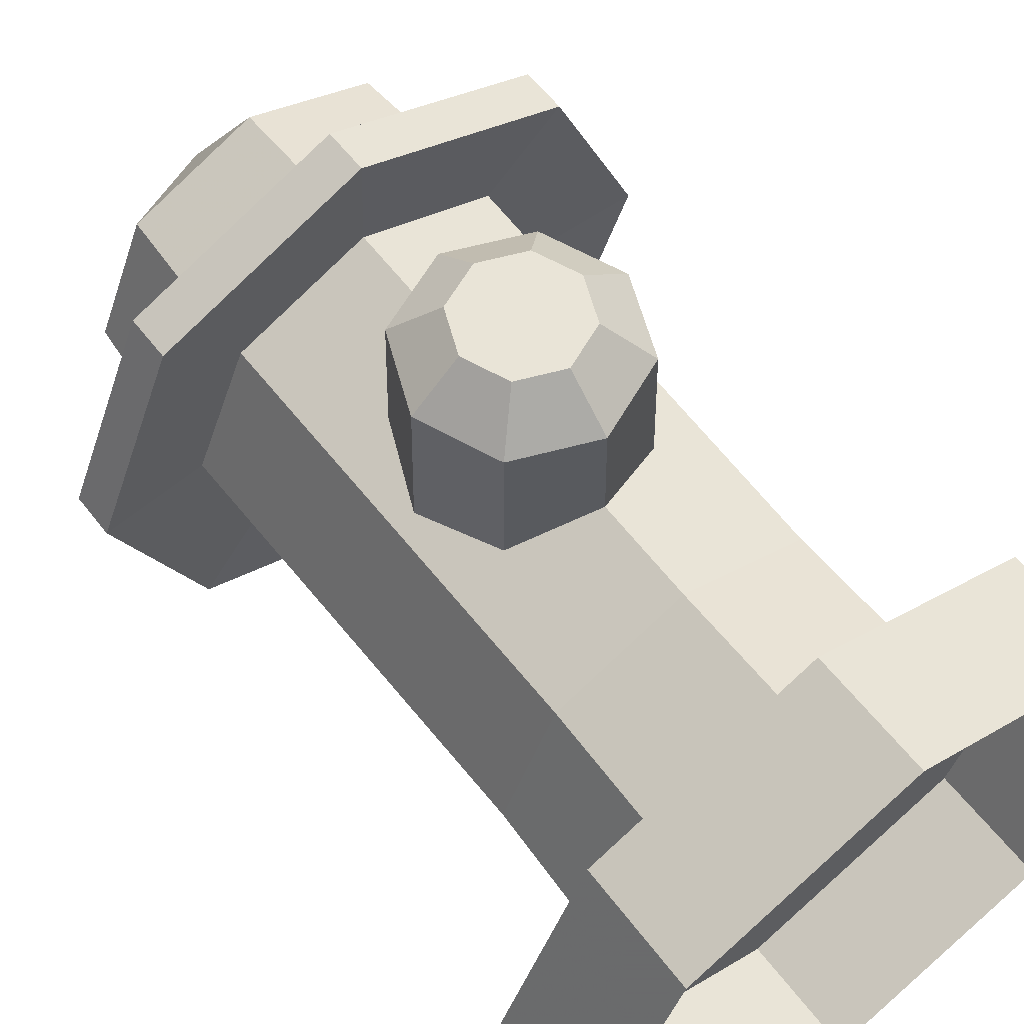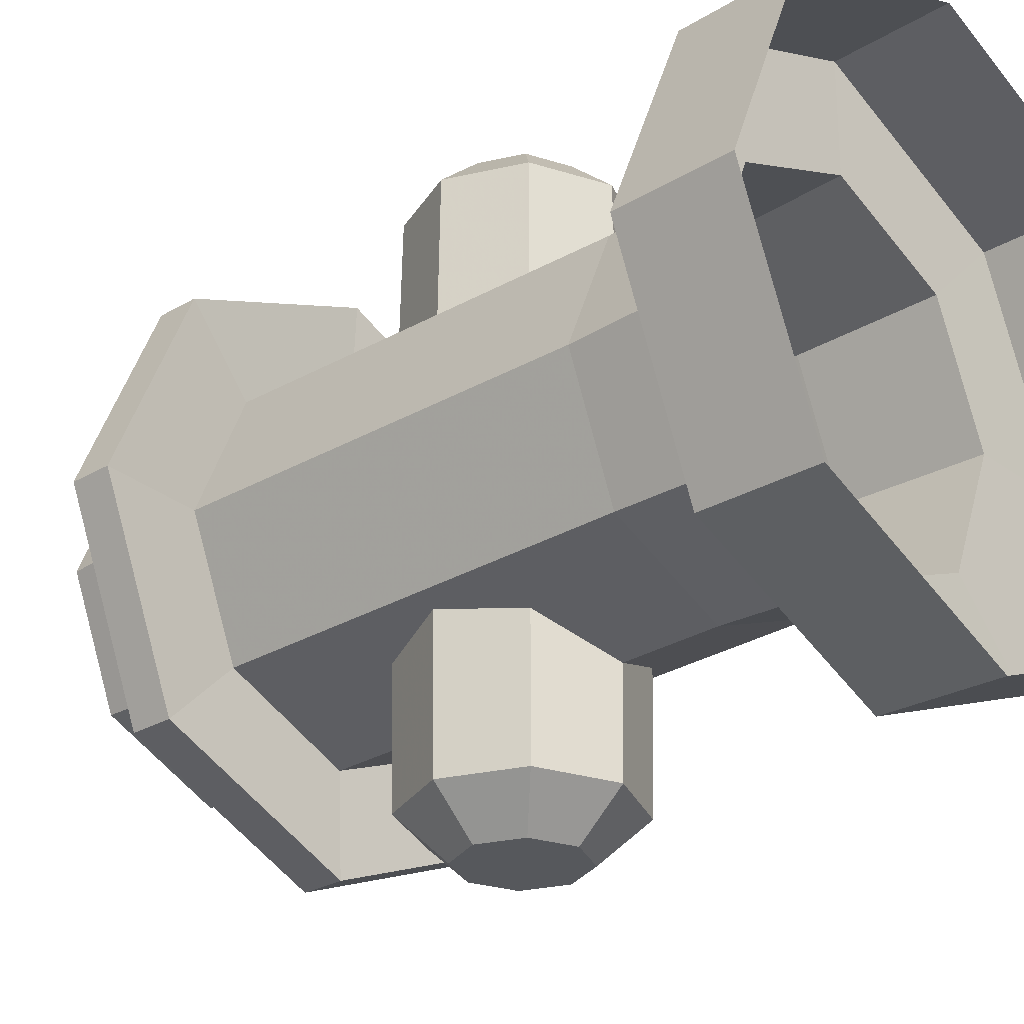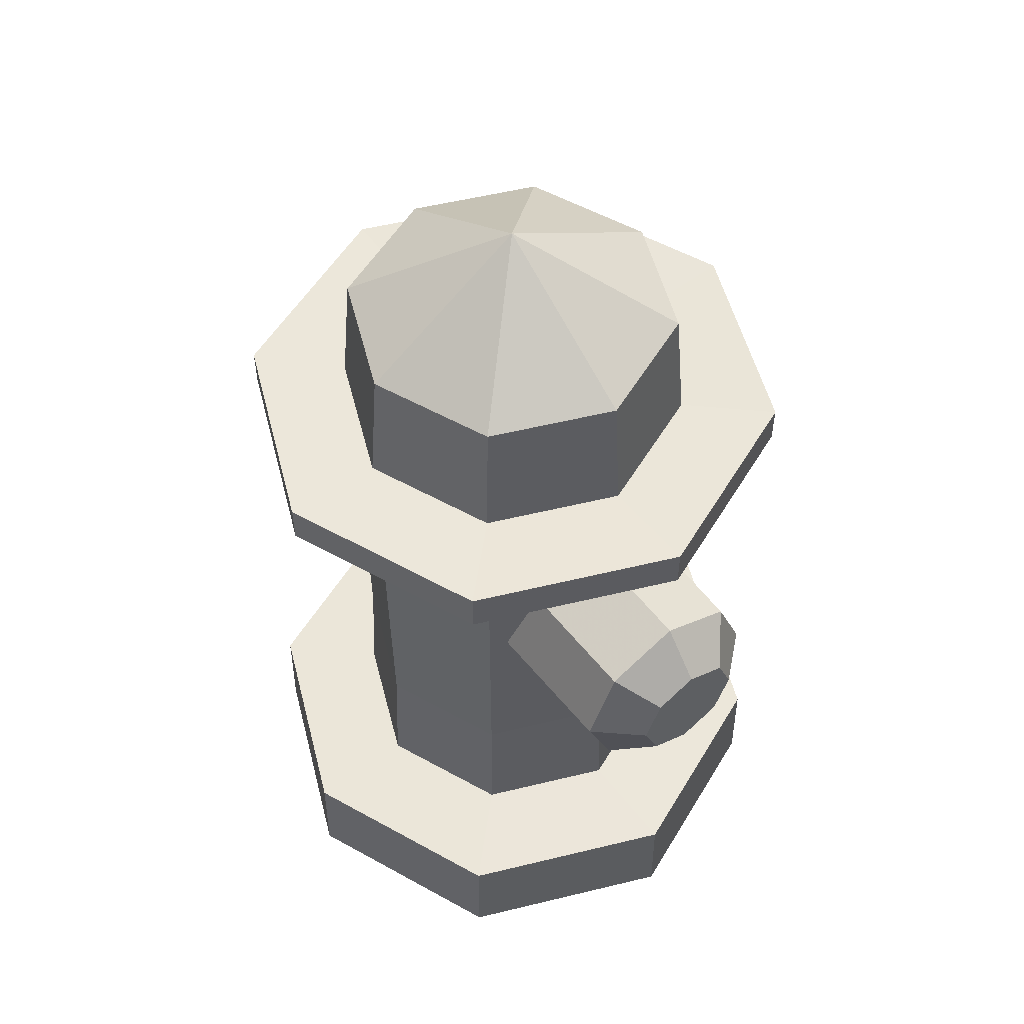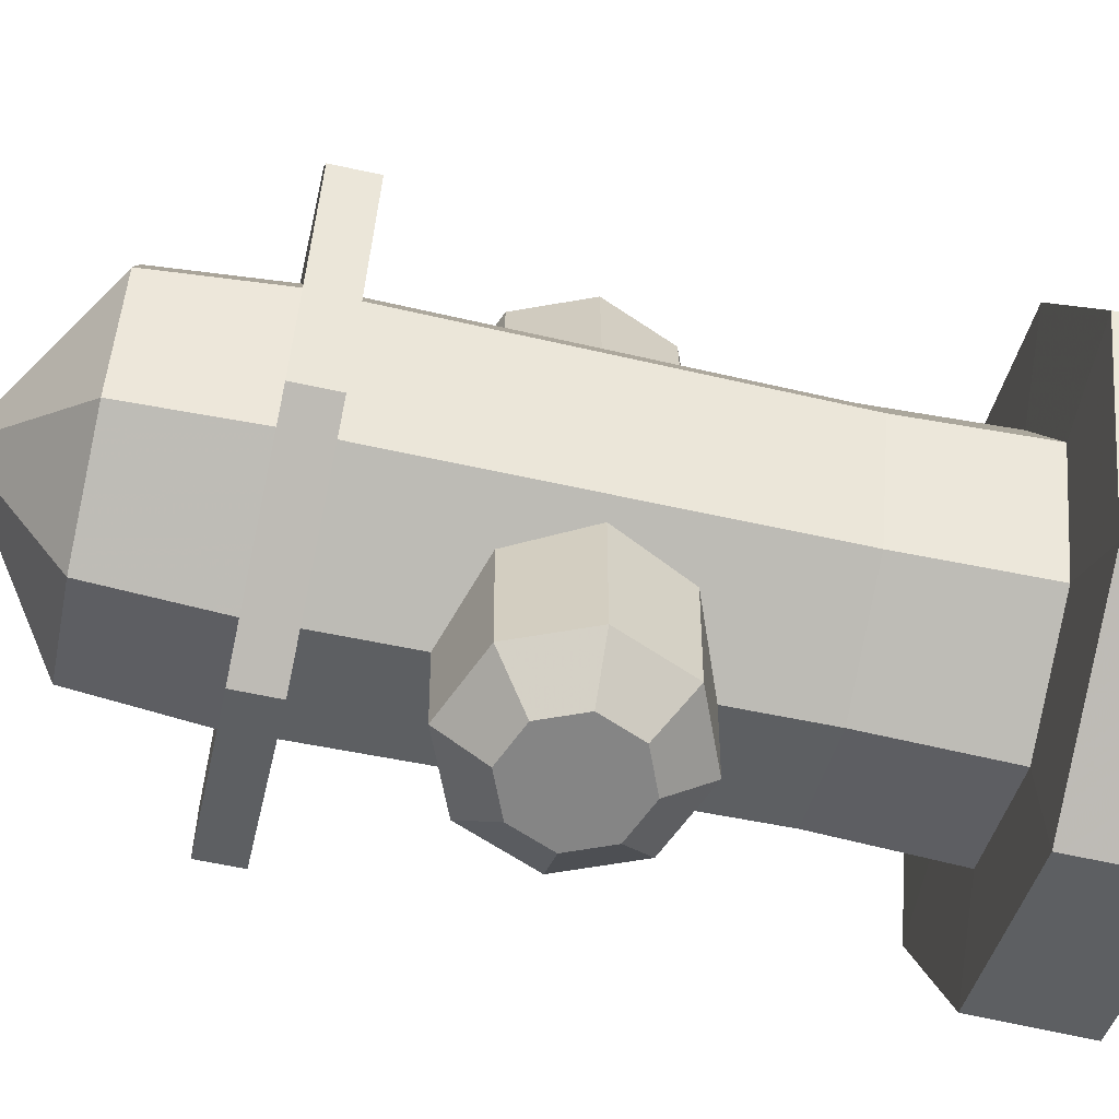
<metadata>
{"format":"obj","ext":"obj","renderer":"f3d","projection":"perspective","resolution":1024,"background":"white","views":[{"elev":61.0,"azim":-37.8,"up":"+Z"},{"elev":-27.8,"azim":-48.2,"up":"+Z"},{"elev":54.2,"azim":143.0,"up":"+Y"},{"elev":-61.8,"azim":-102.4,"up":"+Z"}]}
</metadata>
<code>
g Fire Hydrant
v -0.072 0.5037 0.1035
v 1.932e-07 0.5335 0.1035
v 1.935e-07 0.5306 0.2641
v -0.06997 0.5016 0.2641
v -0.1018 0.4317 0.1035
v -0.072 0.5037 0.1035
v -0.06997 0.5016 0.2641
v -0.09895 0.4317 0.2641
v 1.813e-07 0.3298 0.1035
v -0.072 0.3597 0.1035
v -0.06997 0.3617 0.2641
v 1.818e-07 0.3327 0.2641
v 0.1018 0.4317 0.1035
v 0.072 0.3597 0.1035
v 0.06997 0.3617 0.2641
v 0.09895 0.4317 0.2641
v -0.072 0.3597 0.1035
v -0.1018 0.4317 0.1035
v -0.09895 0.4317 0.2641
v -0.06997 0.3617 0.2641
v 0.072 0.3597 0.1035
v 1.813e-07 0.3298 0.1035
v 1.818e-07 0.3327 0.2641
v 0.06997 0.3617 0.2641
v 0.03936 0.471 0.3027
v 0.05566 0.4317 0.3027
v 0.03936 0.3923 0.3027
v 1.904e-07 0.4873 0.3027
v 1.867e-07 0.376 0.3027
v -0.03936 0.471 0.3027
v -0.03936 0.3923 0.3027
v -0.05566 0.4317 0.3027
v 0.072 0.5037 0.1035
v 0.1018 0.4317 0.1035
v 0.09895 0.4317 0.2641
v 0.06997 0.5016 0.2641
v 1.904e-07 0.4873 0.3027
v 1.935e-07 0.5306 0.2641
v 0.06997 0.5016 0.2641
v 0.03936 0.471 0.3027
v 0.03936 0.471 0.3027
v 0.06997 0.5016 0.2641
v 0.09895 0.4317 0.2641
v 0.05566 0.4317 0.3027
v 0.05566 0.4317 0.3027
v 0.09895 0.4317 0.2641
v 0.06997 0.3617 0.2641
v 0.03936 0.3923 0.3027
v 0.03936 0.3923 0.3027
v 0.06997 0.3617 0.2641
v 1.818e-07 0.3327 0.2641
v 1.867e-07 0.376 0.3027
v 1.867e-07 0.376 0.3027
v 1.818e-07 0.3327 0.2641
v -0.06997 0.3617 0.2641
v -0.03936 0.3923 0.3027
v -0.03936 0.3923 0.3027
v -0.06997 0.3617 0.2641
v -0.09895 0.4317 0.2641
v -0.05566 0.4317 0.3027
v -0.05566 0.4317 0.3027
v -0.09895 0.4317 0.2641
v -0.06997 0.5016 0.2641
v -0.03936 0.471 0.3027
v -0.03936 0.471 0.3027
v -0.06997 0.5016 0.2641
v 1.935e-07 0.5306 0.2641
v 1.904e-07 0.4873 0.3027
v 1.932e-07 0.5335 0.1035
v 0.072 0.5037 0.1035
v 0.06997 0.5016 0.2641
v 1.935e-07 0.5306 0.2641
v -0.072 0.5037 -0.1035
v -0.06997 0.5016 -0.2641
v 1.935e-07 0.5306 -0.2641
v 1.932e-07 0.5335 -0.1035
v -0.1018 0.4317 -0.1035
v -0.09895 0.4317 -0.2641
v -0.06997 0.5016 -0.2641
v -0.072 0.5037 -0.1035
v 1.813e-07 0.3298 -0.1035
v 1.818e-07 0.3327 -0.2641
v -0.06997 0.3617 -0.2641
v -0.072 0.3597 -0.1035
v 0.1018 0.4317 -0.1035
v 0.09895 0.4317 -0.2641
v 0.06997 0.3617 -0.2641
v 0.072 0.3597 -0.1035
v -0.072 0.3597 -0.1035
v -0.06997 0.3617 -0.2641
v -0.09895 0.4317 -0.2641
v -0.1018 0.4317 -0.1035
v 0.072 0.3597 -0.1035
v 0.06997 0.3617 -0.2641
v 1.818e-07 0.3327 -0.2641
v 1.813e-07 0.3298 -0.1035
v 0.03936 0.3923 -0.3027
v 0.05566 0.4317 -0.3027
v 0.03936 0.471 -0.3027
v 1.904e-07 0.4873 -0.3027
v 1.867e-07 0.376 -0.3027
v -0.03936 0.471 -0.3027
v -0.03936 0.3923 -0.3027
v -0.05566 0.4317 -0.3027
v 0.072 0.5037 -0.1035
v 0.06997 0.5016 -0.2641
v 0.09895 0.4317 -0.2641
v 0.1018 0.4317 -0.1035
v 1.904e-07 0.4873 -0.3027
v 0.03936 0.471 -0.3027
v 0.06997 0.5016 -0.2641
v 1.935e-07 0.5306 -0.2641
v 0.03936 0.471 -0.3027
v 0.05566 0.4317 -0.3027
v 0.09895 0.4317 -0.2641
v 0.06997 0.5016 -0.2641
v 0.05566 0.4317 -0.3027
v 0.03936 0.3923 -0.3027
v 0.06997 0.3617 -0.2641
v 0.09895 0.4317 -0.2641
v 0.03936 0.3923 -0.3027
v 1.867e-07 0.376 -0.3027
v 1.818e-07 0.3327 -0.2641
v 0.06997 0.3617 -0.2641
v 1.867e-07 0.376 -0.3027
v -0.03936 0.3923 -0.3027
v -0.06997 0.3617 -0.2641
v 1.818e-07 0.3327 -0.2641
v -0.03936 0.3923 -0.3027
v -0.05566 0.4317 -0.3027
v -0.09895 0.4317 -0.2641
v -0.06997 0.3617 -0.2641
v -0.05566 0.4317 -0.3027
v -0.03936 0.471 -0.3027
v -0.06997 0.5016 -0.2641
v -0.09895 0.4317 -0.2641
v -0.03936 0.471 -0.3027
v 1.904e-07 0.4873 -0.3027
v 1.935e-07 0.5306 -0.2641
v -0.06997 0.5016 -0.2641
v 1.932e-07 0.5335 -0.1035
v 1.935e-07 0.5306 -0.2641
v 0.06997 0.5016 -0.2641
v 0.072 0.5037 -0.1035
v -0.1712 0.6298 -7.453e-07
v -0.2669 0.6251 -7.396e-07
v -0.1887 0.6251 0.1887
v -0.121 0.6298 0.121
v -0.121 0.6298 -0.121
v -0.1887 0.6251 -0.1887
v 1.937e-07 0.6298 -0.1712
v 1.938e-07 0.6251 -0.2669
v 0.121 0.6298 -0.121
v 0.1887 0.6251 -0.1887
v 0.1712 0.6298 -7.729e-07
v 0.2669 0.6251 -7.841e-07
v 1.697e-07 0.6251 0.2669
v 1.796e-07 0.6298 0.1712
v 0.1887 0.6251 0.1887
v 0.121 0.6298 0.121
v 1.78e-07 0.6607 0.1725
v 1.697e-07 0.6652 0.2669
v -0.1887 0.6652 0.1887
v -0.1219 0.6607 0.1219
v 0.1219 0.6607 0.1219
v 0.1887 0.6652 0.1887
v -0.2669 0.6652 -7.069e-07
v -0.1725 0.6607 -7.2e-07
v -0.1887 0.6652 -0.1887
v -0.1219 0.6607 -0.1219
v 1.938e-07 0.6652 -0.2669
v 1.942e-07 0.6607 -0.1725
v 0.1887 0.6652 -0.1887
v 0.1219 0.6607 -0.1219
v 0.2669 0.6652 -7.514e-07
v 0.1725 0.6607 -7.483e-07
v 0.1145 0.7836 0.1145
v 1.881e-07 0.8851 -5.54e-07
v 0.1619 0.7836 -6.467e-07
v -0.1712 0.1075 -1.171e-06
v -0.2771 0.1067 -1.161e-06
v -0.1959 0.1067 -0.1959
v -0.1211 0.1075 -0.1211
v 1.982e-07 0.1067 -0.2771
v 1.896e-07 0.1075 -0.1712
v 0.1959 0.1067 -0.1959
v 0.1211 0.1075 -0.1211
v -0.1211 0.1075 0.1211
v -0.1959 0.1067 0.1959
v 1.75e-07 0.1075 0.1712
v 1.738e-07 0.1067 0.2771
v 0.1211 0.1075 0.1211
v 0.1959 0.1067 0.1959
v 0.1712 0.1075 -1.198e-06
v 0.2771 0.1067 -1.205e-06
v -0.1972 -1.114e-07 -0.1972
v 2.011e-07 -6.468e-08 -0.2789
v 1.982e-07 0.1067 -0.2771
v -0.1959 0.1067 -0.1959
v -0.2789 -2.807e-07 -1.247e-06
v -0.1972 -1.114e-07 -0.1972
v -0.1959 0.1067 -0.1959
v -0.2771 0.1067 -1.161e-06
v -0.1972 -4.499e-07 0.1972
v -0.2789 -2.807e-07 -1.247e-06
v -0.2771 0.1067 -1.161e-06
v -0.1959 0.1067 0.1959
v 1.759e-07 -4.967e-07 0.2789
v -0.1972 -4.499e-07 0.1972
v -0.1959 0.1067 0.1959
v 1.738e-07 0.1067 0.2771
v 0.1972 -4.499e-07 0.1972
v 1.759e-07 -4.967e-07 0.2789
v 1.738e-07 0.1067 0.2771
v 0.1959 0.1067 0.1959
v 0.2789 -2.807e-07 -1.293e-06
v 0.1972 -4.499e-07 0.1972
v 0.1959 0.1067 0.1959
v 0.2771 0.1067 -1.205e-06
v 0.1972 -1.114e-07 -0.1972
v 0.2789 -2.807e-07 -1.293e-06
v 0.2771 0.1067 -1.205e-06
v 0.1959 0.1067 -0.1959
v 2.011e-07 -6.468e-08 -0.2789
v 0.1972 -1.114e-07 -0.1972
v 0.1959 0.1067 -0.1959
v 1.982e-07 0.1067 -0.2771
v -0.1172 0.2399 -0.1172
v 1.938e-07 0.2399 -0.1658
v 1.937e-07 0.6298 -0.1712
v -0.121 0.6298 -0.121
v -0.1658 0.2399 -1.064e-06
v -0.1172 0.2399 -0.1172
v -0.121 0.6298 -0.121
v -0.1712 0.6298 -7.453e-07
v -0.1172 0.2399 0.1172
v -0.1658 0.2399 -1.064e-06
v -0.1712 0.6298 -7.453e-07
v -0.121 0.6298 0.121
v 1.798e-07 0.2399 0.1658
v -0.1172 0.2399 0.1172
v -0.121 0.6298 0.121
v 1.796e-07 0.6298 0.1712
v 0.1172 0.2399 0.1172
v 1.798e-07 0.2399 0.1658
v 1.796e-07 0.6298 0.1712
v 0.121 0.6298 0.121
v 0.1658 0.2399 -1.09e-06
v 0.1172 0.2399 0.1172
v 0.121 0.6298 0.121
v 0.1712 0.6298 -7.729e-07
v 0.1172 0.2399 -0.1172
v 0.1658 0.2399 -1.09e-06
v 0.1712 0.6298 -7.729e-07
v 0.121 0.6298 -0.121
v 1.938e-07 0.6251 -0.2669
v 0.1887 0.6251 -0.1887
v 0.1887 0.6652 -0.1887
v 1.938e-07 0.6652 -0.2669
v 0.1887 0.6251 -0.1887
v 0.2669 0.6251 -7.841e-07
v 0.2669 0.6652 -7.514e-07
v 0.1887 0.6652 -0.1887
v 0.2669 0.6251 -7.841e-07
v 0.1887 0.6251 0.1887
v 0.1887 0.6652 0.1887
v 0.2669 0.6652 -7.514e-07
v 0.1887 0.6251 0.1887
v 1.697e-07 0.6251 0.2669
v 1.697e-07 0.6652 0.2669
v 0.1887 0.6652 0.1887
v 1.697e-07 0.6251 0.2669
v -0.1887 0.6251 0.1887
v -0.1887 0.6652 0.1887
v 1.697e-07 0.6652 0.2669
v -0.1887 0.6251 0.1887
v -0.2669 0.6251 -7.396e-07
v -0.2669 0.6652 -7.069e-07
v -0.1887 0.6652 0.1887
v -0.2669 0.6251 -7.396e-07
v -0.1887 0.6251 -0.1887
v -0.1887 0.6652 -0.1887
v -0.2669 0.6652 -7.069e-07
v -0.1887 0.6251 -0.1887
v 1.938e-07 0.6251 -0.2669
v 1.938e-07 0.6652 -0.2669
v -0.1887 0.6652 -0.1887
v -0.1145 0.7836 -0.1145
v 1.881e-07 0.8851 -5.54e-07
v -0.1619 0.7836 -6.21e-07
v -0.1145 0.7836 0.1145
v 1.881e-07 0.8851 -5.54e-07
v 1.797e-07 0.7836 0.1619
v 1.956e-07 0.7836 -0.1619
v 1.881e-07 0.8851 -5.54e-07
v -0.1145 0.7836 -0.1145
v 1.797e-07 0.7836 0.1619
v 1.881e-07 0.8851 -5.54e-07
v 0.1145 0.7836 0.1145
v 0.1619 0.7836 -6.467e-07
v 1.881e-07 0.8851 -5.54e-07
v 0.1145 0.7836 -0.1145
v 0.1145 0.7836 -0.1145
v 1.881e-07 0.8851 -5.54e-07
v 1.956e-07 0.7836 -0.1619
v -0.1619 0.7836 -6.21e-07
v 1.881e-07 0.8851 -5.54e-07
v -0.1145 0.7836 0.1145
v -0.1725 0.6607 -7.2e-07
v -0.1619 0.7836 -6.21e-07
v -0.1145 0.7836 0.1145
v -0.1219 0.6607 0.1219
v 0.1219 0.6607 -0.1219
v 0.1145 0.7836 -0.1145
v 1.956e-07 0.7836 -0.1619
v 1.942e-07 0.6607 -0.1725
v 0.1725 0.6607 -7.483e-07
v 0.1619 0.7836 -6.467e-07
v 0.1145 0.7836 -0.1145
v 0.1219 0.6607 -0.1219
v 1.78e-07 0.6607 0.1725
v 1.797e-07 0.7836 0.1619
v 0.1145 0.7836 0.1145
v 0.1219 0.6607 0.1219
v 1.942e-07 0.6607 -0.1725
v 1.956e-07 0.7836 -0.1619
v -0.1145 0.7836 -0.1145
v -0.1219 0.6607 -0.1219
v -0.1219 0.6607 0.1219
v -0.1145 0.7836 0.1145
v 1.797e-07 0.7836 0.1619
v 1.78e-07 0.6607 0.1725
v -0.1219 0.6607 -0.1219
v -0.1145 0.7836 -0.1145
v -0.1619 0.7836 -6.21e-07
v -0.1725 0.6607 -7.2e-07
v 0.1219 0.6607 0.1219
v 0.1145 0.7836 0.1145
v 0.1619 0.7836 -6.467e-07
v 0.1725 0.6607 -7.483e-07
v 1.938e-07 0.2399 -0.1658
v 0.1172 0.2399 -0.1172
v 0.121 0.6298 -0.121
v 1.937e-07 0.6298 -0.1712
v 1.896e-07 0.1075 -0.1712
v 0.1211 0.1075 -0.1211
v 0.1172 0.2399 -0.1172
v 1.938e-07 0.2399 -0.1658
v 0.1211 0.1075 -0.1211
v 0.1712 0.1075 -1.198e-06
v 0.1658 0.2399 -1.09e-06
v 0.1172 0.2399 -0.1172
v 0.1712 0.1075 -1.198e-06
v 0.1211 0.1075 0.1211
v 0.1172 0.2399 0.1172
v 0.1658 0.2399 -1.09e-06
v 0.1211 0.1075 0.1211
v 1.75e-07 0.1075 0.1712
v 1.798e-07 0.2399 0.1658
v 0.1172 0.2399 0.1172
v 1.75e-07 0.1075 0.1712
v -0.1211 0.1075 0.1211
v -0.1172 0.2399 0.1172
v 1.798e-07 0.2399 0.1658
v -0.1211 0.1075 0.1211
v -0.1712 0.1075 -1.171e-06
v -0.1658 0.2399 -1.064e-06
v -0.1172 0.2399 0.1172
v -0.1712 0.1075 -1.171e-06
v -0.1211 0.1075 -0.1211
v -0.1172 0.2399 -0.1172
v -0.1658 0.2399 -1.064e-06
v -0.1211 0.1075 -0.1211
v 1.896e-07 0.1075 -0.1712
v 1.938e-07 0.2399 -0.1658
v -0.1172 0.2399 -0.1172
g Fire Hydrant_0
f 3 2 1
f 4 3 1
f 7 6 5
f 8 7 5
f 11 10 9
f 12 11 9
f 15 14 13
f 16 15 13
f 19 18 17
f 20 19 17
f 23 22 21
f 24 23 21
f 27 26 25
f 25 28 27
f 28 29 27
f 28 30 29
f 30 31 29
f 30 32 31
f 35 34 33
f 36 35 33
f 39 38 37
f 40 39 37
f 43 42 41
f 44 43 41
f 47 46 45
f 48 47 45
f 51 50 49
f 52 51 49
f 55 54 53
f 56 55 53
f 59 58 57
f 60 59 57
f 63 62 61
f 64 63 61
f 67 66 65
f 68 67 65
f 71 70 69
f 72 71 69
f 75 74 73
f 76 75 73
f 79 78 77
f 80 79 77
f 83 82 81
f 84 83 81
f 87 86 85
f 88 87 85
f 91 90 89
f 92 91 89
f 95 94 93
f 96 95 93
f 99 98 97
f 97 100 99
f 97 101 100
f 101 102 100
f 101 103 102
f 103 104 102
f 107 106 105
f 108 107 105
f 111 110 109
f 112 111 109
f 115 114 113
f 116 115 113
f 119 118 117
f 120 119 117
f 123 122 121
f 124 123 121
f 127 126 125
f 128 127 125
f 131 130 129
f 132 131 129
f 135 134 133
f 136 135 133
f 139 138 137
f 140 139 137
f 143 142 141
f 144 143 141
f 147 146 145
f 148 147 145
f 145 146 149
f 146 150 149
f 149 150 151
f 150 152 151
f 151 152 153
f 152 154 153
f 153 154 155
f 154 156 155
f 157 147 148
f 158 157 148
f 159 157 158
f 160 159 158
f 156 159 160
f 155 156 160
f 163 162 161
f 164 163 161
f 161 162 165
f 162 166 165
f 167 163 164
f 168 167 164
f 169 167 168
f 170 169 168
f 171 169 170
f 172 171 170
f 173 171 172
f 174 173 172
f 175 173 174
f 176 175 174
f 166 175 176
f 165 166 176
f 179 178 177
f 182 181 180
f 183 182 180
f 184 182 183
f 185 184 183
f 186 184 185
f 187 186 185
f 180 181 188
f 181 189 188
f 188 189 190
f 189 191 190
f 190 191 192
f 191 193 192
f 192 193 194
f 193 195 194
f 195 186 187
f 194 195 187
f 198 197 196
f 199 198 196
f 202 201 200
f 203 202 200
f 206 205 204
f 207 206 204
f 210 209 208
f 211 210 208
f 214 213 212
f 215 214 212
f 218 217 216
f 219 218 216
f 222 221 220
f 223 222 220
f 226 225 224
f 227 226 224
f 230 229 228
f 231 230 228
f 234 233 232
f 235 234 232
f 238 237 236
f 239 238 236
f 242 241 240
f 243 242 240
f 246 245 244
f 247 246 244
f 250 249 248
f 251 250 248
f 254 253 252
f 255 254 252
f 258 257 256
f 259 258 256
f 262 261 260
f 263 262 260
f 266 265 264
f 267 266 264
f 270 269 268
f 271 270 268
f 274 273 272
f 275 274 272
f 278 277 276
f 279 278 276
f 282 281 280
f 283 282 280
f 286 285 284
f 287 286 284
f 290 289 288
f 293 292 291
f 296 295 294
f 299 298 297
f 302 301 300
f 305 304 303
f 308 307 306
f 311 310 309
f 312 311 309
f 315 314 313
f 316 315 313
f 319 318 317
f 320 319 317
f 323 322 321
f 324 323 321
f 327 326 325
f 328 327 325
f 331 330 329
f 332 331 329
f 335 334 333
f 336 335 333
f 339 338 337
f 340 339 337
f 343 342 341
f 344 343 341
f 347 346 345
f 348 347 345
f 351 350 349
f 352 351 349
f 355 354 353
f 356 355 353
f 359 358 357
f 360 359 357
f 363 362 361
f 364 363 361
f 367 366 365
f 368 367 365
f 371 370 369
f 372 371 369
f 375 374 373
f 376 375 373

</code>
